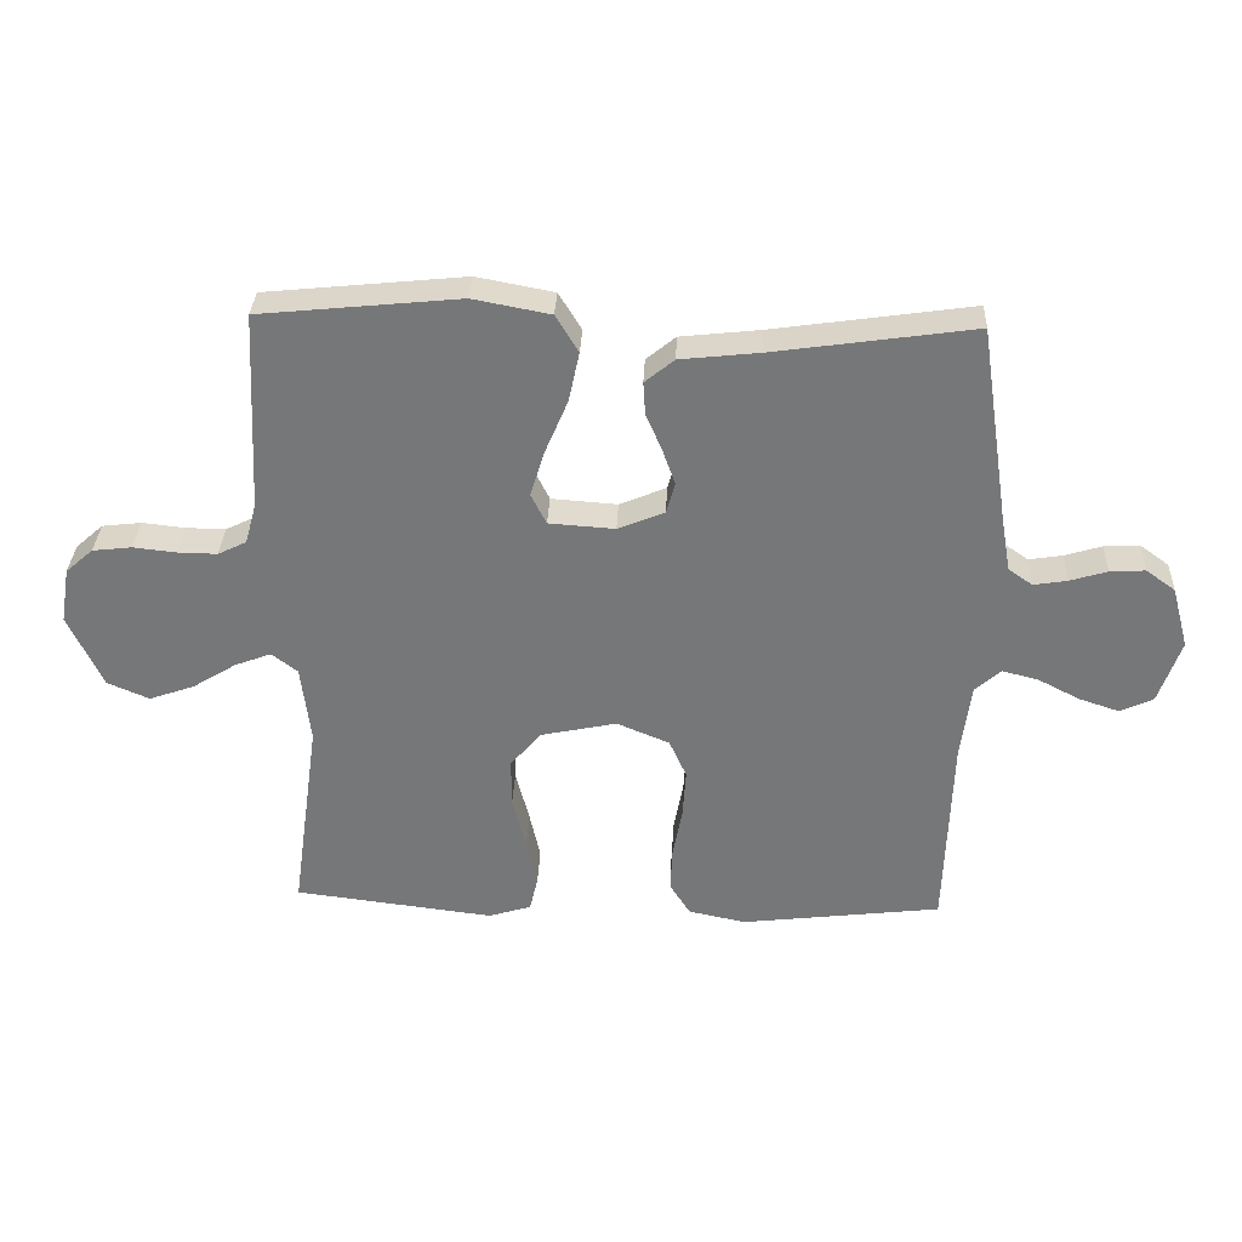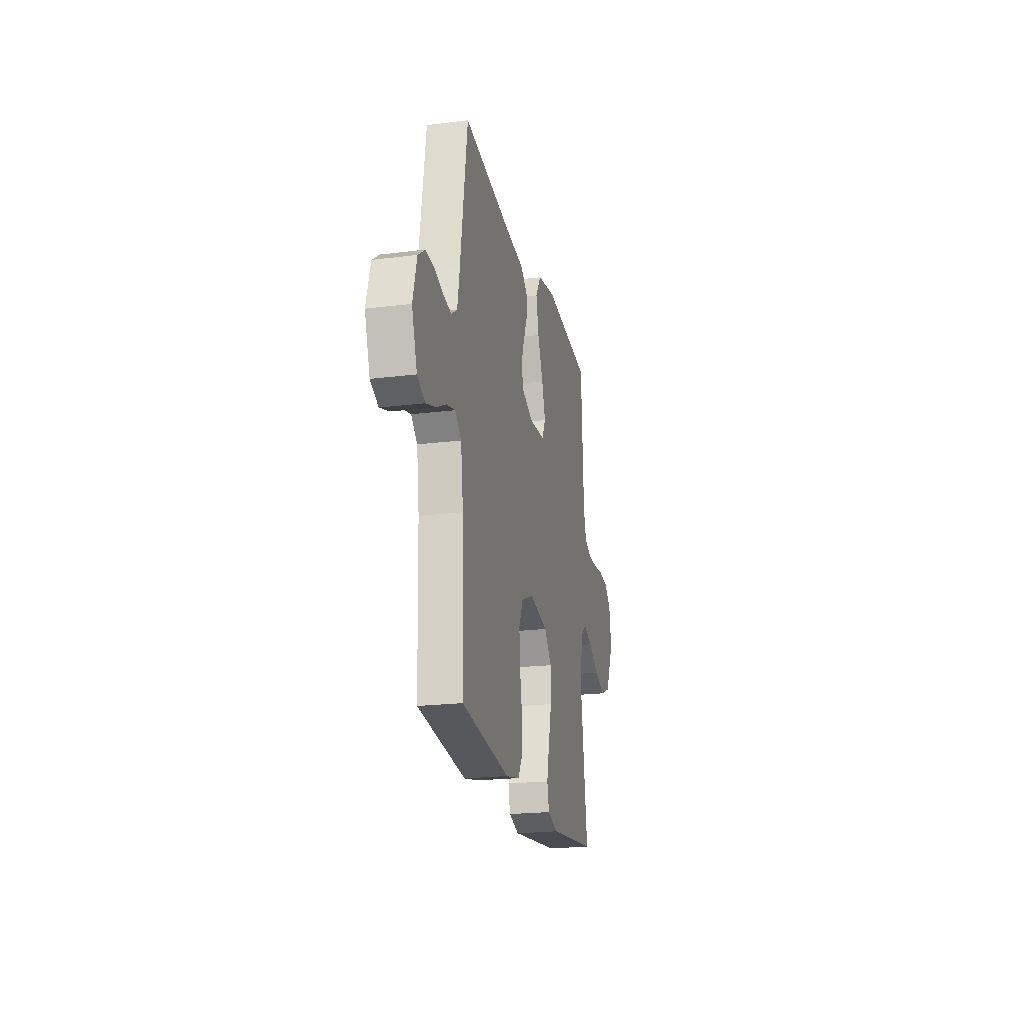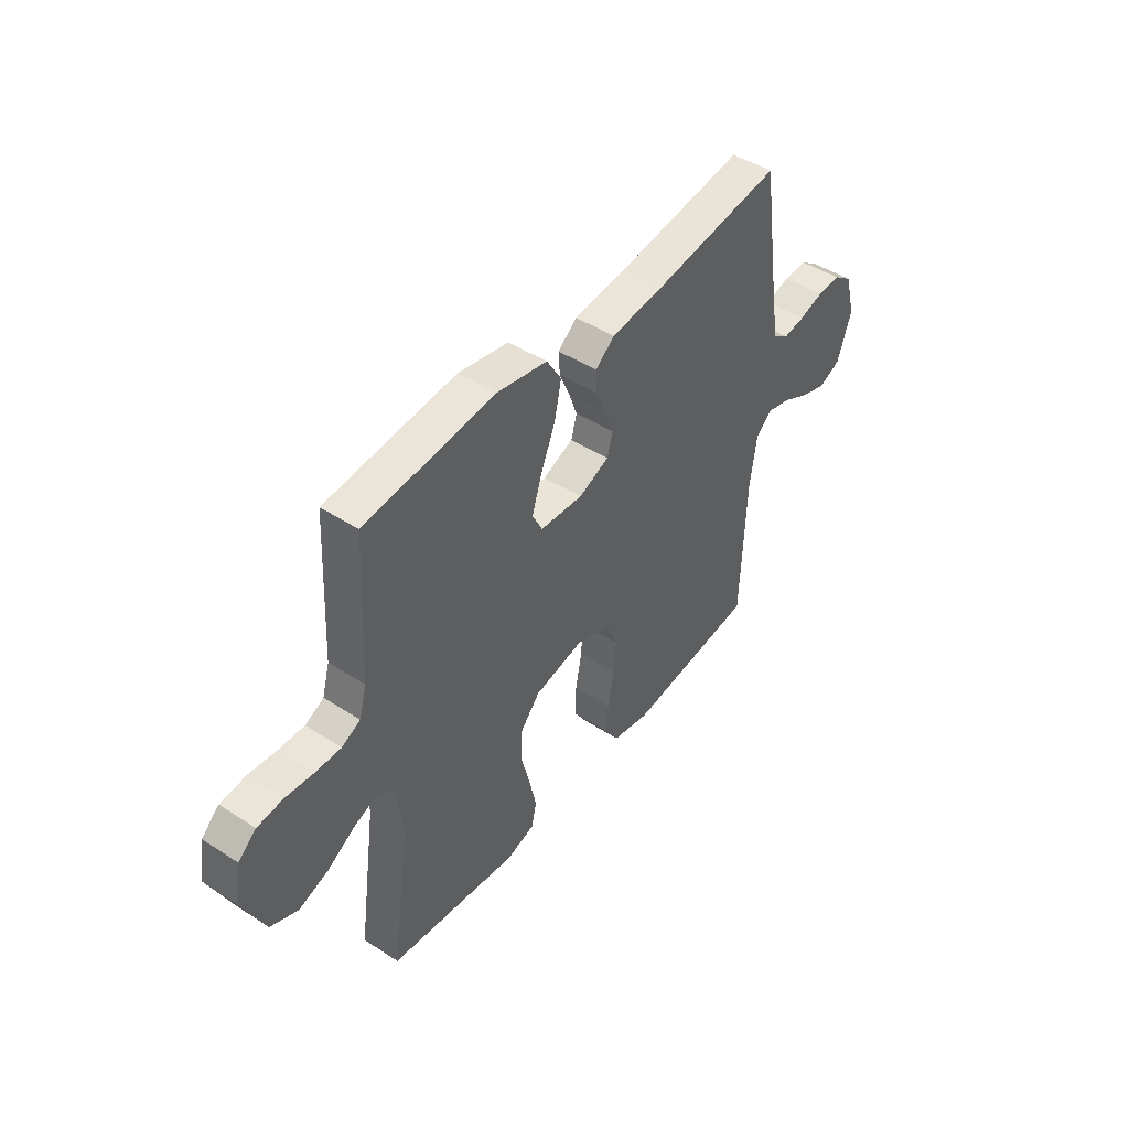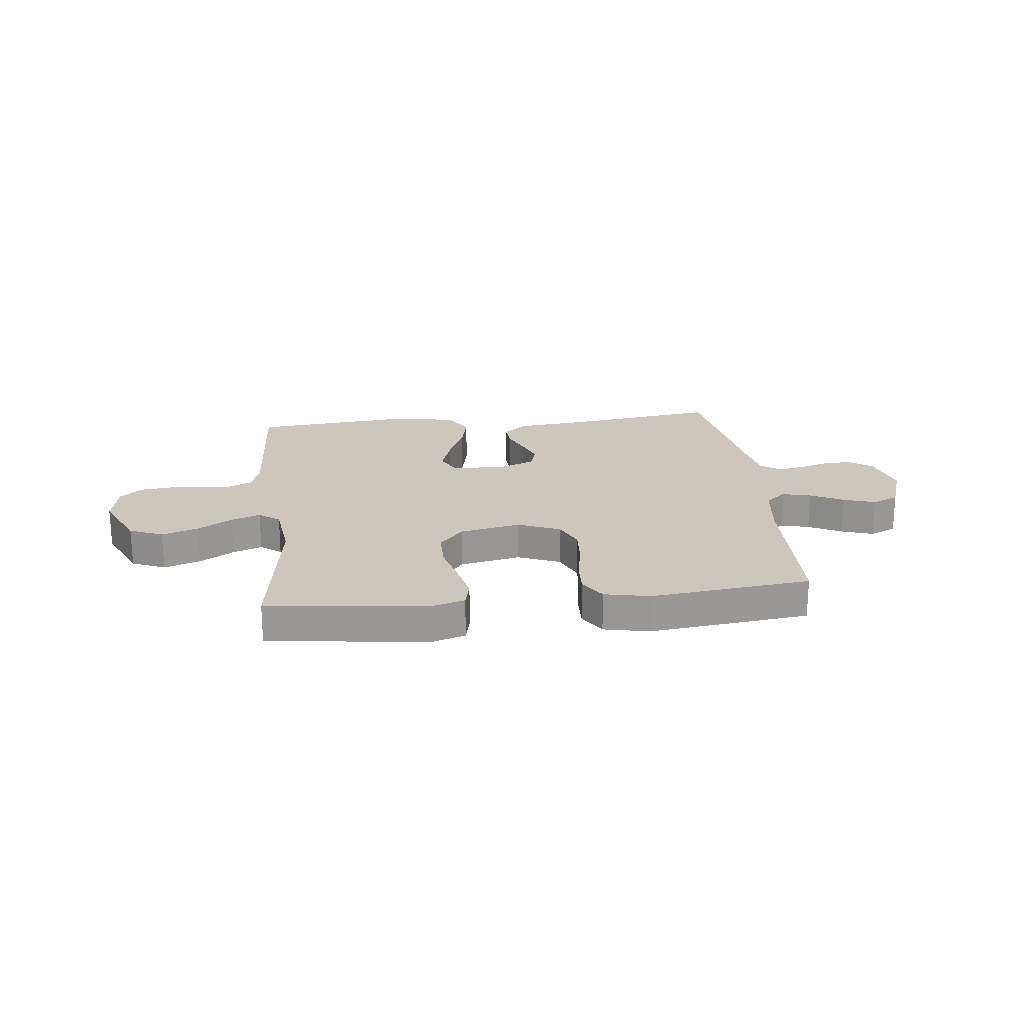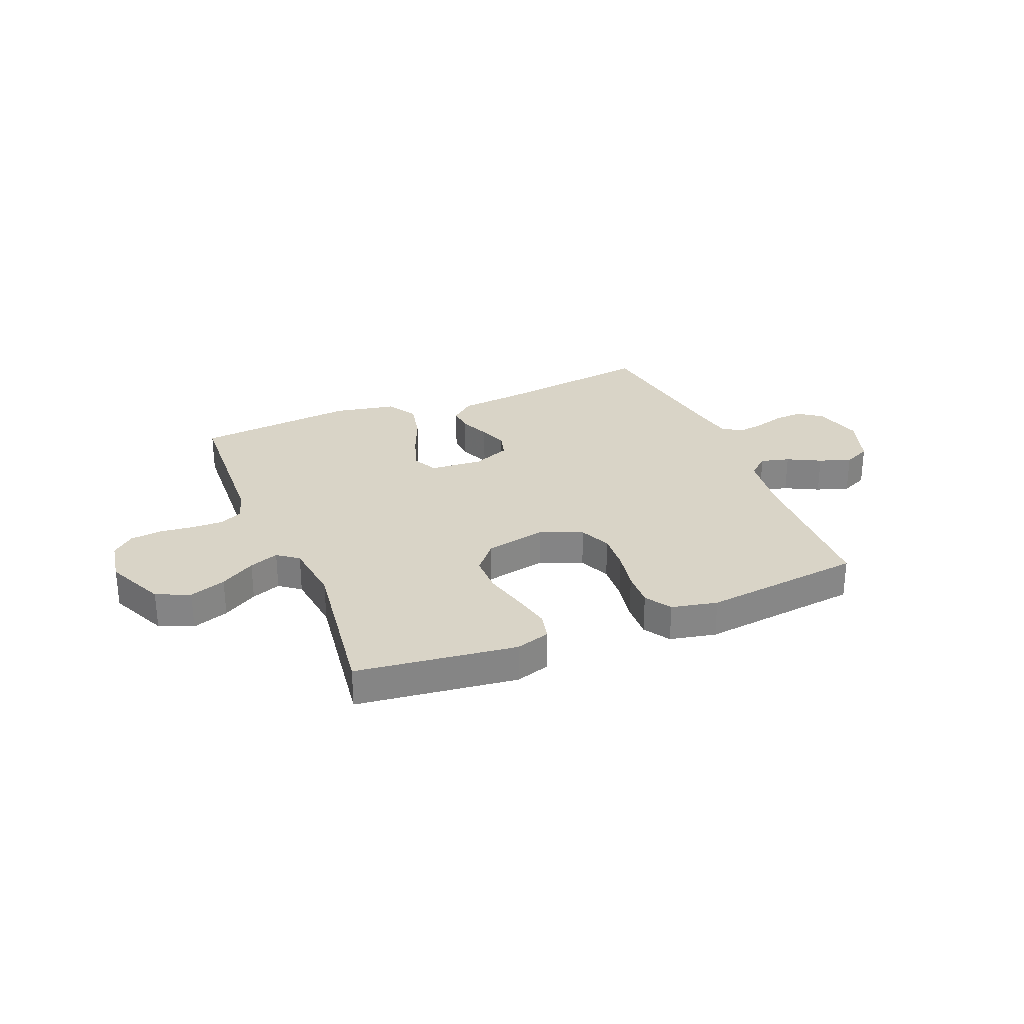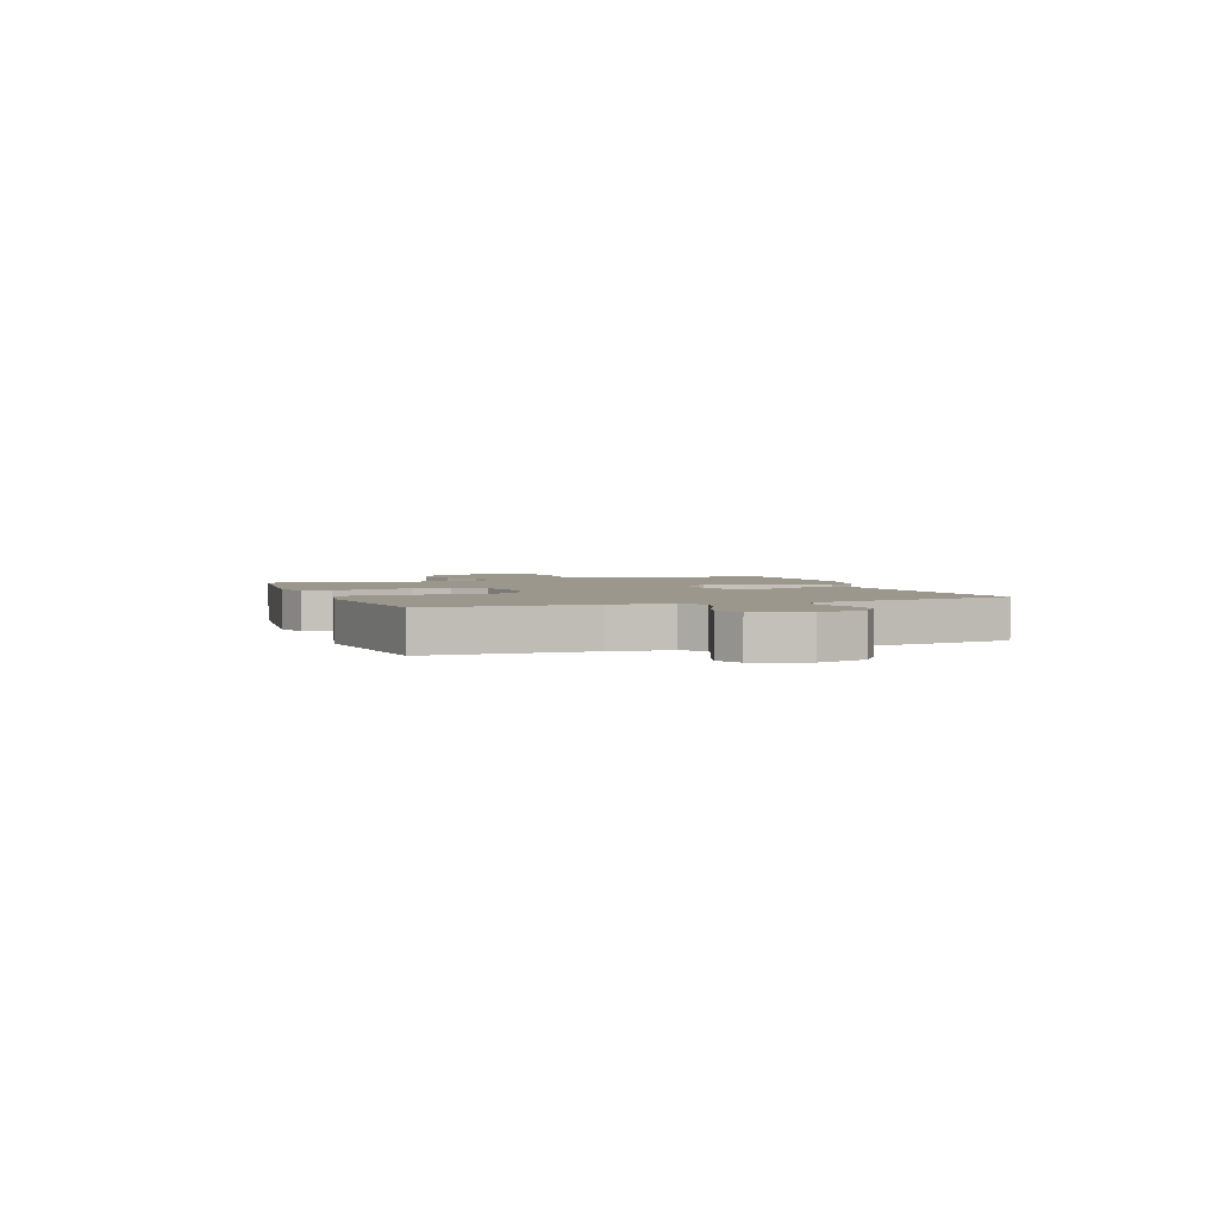
<metadata>
{"format":"obj","ext":"obj","renderer":"f3d","projection":"perspective","resolution":1024,"background":"white","views":[{"elev":32.6,"azim":-177.6,"up":"+Z"},{"elev":-21.4,"azim":-77.5,"up":"+Z"},{"elev":45.7,"azim":126.8,"up":"+Z"},{"elev":21.3,"azim":173.7,"up":"+Y"},{"elev":28.4,"azim":157.8,"up":"+Y"},{"elev":2.9,"azim":-110.3,"up":"+Y"}]}
</metadata>
<code>
v -0.5 0.07 -0.5
v -0.51 0.07 -0.2
v -0.525 0.07 -0.087
v -0.564 0.07 -0.053
v -0.618 0.07 -0.067
v -0.68 0.07 -0.099
v -0.74 0.07 -0.119
v -0.79 0.07 -0.096
v -0.823 0.07 0
v -0.798 0.07 0.092
v -0.754 0.07 0.124
v -0.701 0.07 0.121
v -0.645 0.07 0.104
v -0.595 0.07 0.096
v -0.559 0.07 0.121
v -0.545 0.07 0.2
v -0.5 0.07 0.5
v -0.2 0.07 0.457
v -0.081 0.07 0.444
v -0.037 0.07 0.408
v -0.04 0.07 0.359
v -0.064 0.07 0.303
v -0.083 0.07 0.249
v -0.07 0.07 0.203
v 0 0.07 0.174
v 0.099 0.07 0.181
v 0.122 0.07 0.227
v 0.1 0.07 0.297
v 0.066 0.07 0.377
v 0.05 0.07 0.452
v 0.084 0.07 0.508
v 0.2 0.07 0.53
v 0.5 0.07 0.5
v 0.515 0.07 0.2
v 0.532 0.07 0.139
v 0.575 0.07 0.118
v 0.635 0.07 0.119
v 0.699 0.07 0.126
v 0.758 0.07 0.119
v 0.799 0.07 0.083
v 0.813 0.07 0
v 0.762 0.07 -0.111
v 0.699 0.07 -0.138
v 0.631 0.07 -0.114
v 0.566 0.07 -0.074
v 0.511 0.07 -0.053
v 0.472 0.07 -0.083
v 0.458 0.07 -0.2
v 0.5 0.07 -0.5
v 0.2 0.07 -0.537
v 0.136 0.07 -0.517
v 0.124 0.07 -0.465
v 0.14 0.07 -0.393
v 0.16 0.07 -0.314
v 0.16 0.07 -0.241
v 0.114 0.07 -0.187
v 0 0.07 -0.163
v -0.079 0.07 -0.196
v -0.105 0.07 -0.254
v -0.1 0.07 -0.327
v -0.086 0.07 -0.402
v -0.083 0.07 -0.469
v -0.114 0.07 -0.518
v -0.2 0.07 -0.536
v -0.5 0 -0.5
v -0.51 0 -0.2
v -0.525 0 -0.087
v -0.564 0 -0.053
v -0.618 0 -0.067
v -0.68 0 -0.099
v -0.74 0 -0.119
v -0.79 0 -0.096
v -0.823 0 0
v -0.798 0 0.092
v -0.754 0 0.124
v -0.701 0 0.121
v -0.645 0 0.104
v -0.595 0 0.096
v -0.559 0 0.121
v -0.545 0 0.2
v -0.5 0 0.5
v -0.2 0 0.457
v -0.081 0 0.444
v -0.037 0 0.408
v -0.04 0 0.359
v -0.064 0 0.303
v -0.083 0 0.249
v -0.07 0 0.203
v 0 0 0.174
v 0.099 0 0.181
v 0.122 0 0.227
v 0.1 0 0.297
v 0.066 0 0.377
v 0.05 0 0.452
v 0.084 0 0.508
v 0.2 0 0.53
v 0.5 0 0.5
v 0.515 0 0.2
v 0.532 0 0.139
v 0.575 0 0.118
v 0.635 0 0.119
v 0.699 0 0.126
v 0.758 0 0.119
v 0.799 0 0.083
v 0.813 0 0
v 0.762 0 -0.111
v 0.699 0 -0.138
v 0.631 0 -0.114
v 0.566 0 -0.074
v 0.511 0 -0.053
v 0.472 0 -0.083
v 0.458 0 -0.2
v 0.5 0 -0.5
v 0.2 0 -0.537
v 0.136 0 -0.517
v 0.124 0 -0.465
v 0.14 0 -0.393
v 0.16 0 -0.314
v 0.16 0 -0.241
v 0.114 0 -0.187
v 0 0 -0.163
v -0.079 0 -0.196
v -0.105 0 -0.254
v -0.1 0 -0.327
v -0.086 0 -0.402
v -0.083 0 -0.469
v -0.114 0 -0.518
v -0.2 0 -0.536
f 63 64 1 2
f 60 61 62 63
f 59 60 63 2
f 58 59 2 3
f 57 58 3 4
f 51 52 53 54
f 49 50 51 54
f 48 49 54 55
f 47 48 55 56
f 42 43 44 45
f 42 45 46
f 41 42 46
f 40 41 46
f 37 38 39 40
f 36 37 40 46
f 35 36 46 47
f 31 32 33 34
f 28 29 30 31
f 27 28 31 34
f 26 27 34 35
f 19 20 21 22
f 18 19 22 23
f 16 17 18 23
f 15 16 23 24
f 10 11 12 13
f 10 13 14
f 9 10 14
f 8 9 14
f 5 6 7 8
f 4 5 8 14
f 57 4 14 15
f 25 26 35 47
f 25 47 56 57
f 15 24 25 57
f 66 65 128 127
f 127 126 125 124
f 66 127 124 123
f 67 66 123 122
f 68 67 122 121
f 118 117 116 115
f 118 115 114 113
f 119 118 113 112
f 120 119 112 111
f 109 108 107 106
f 110 109 106
f 110 106 105
f 110 105 104
f 104 103 102 101
f 110 104 101 100
f 111 110 100 99
f 98 97 96 95
f 95 94 93 92
f 98 95 92 91
f 99 98 91 90
f 86 85 84 83
f 87 86 83 82
f 87 82 81 80
f 88 87 80 79
f 77 76 75 74
f 78 77 74
f 78 74 73
f 78 73 72
f 72 71 70 69
f 78 72 69 68
f 79 78 68 121
f 111 99 90 89
f 121 120 111 89
f 121 89 88 79
f 1 65 66 2
f 2 66 67 3
f 3 67 68 4
f 4 68 69 5
f 5 69 70 6
f 6 70 71 7
f 7 71 72 8
f 8 72 73 9
f 9 73 74 10
f 10 74 75 11
f 11 75 76 12
f 12 76 77 13
f 13 77 78 14
f 14 78 79 15
f 15 79 80 16
f 16 80 81 17
f 17 81 82 18
f 18 82 83 19
f 19 83 84 20
f 20 84 85 21
f 21 85 86 22
f 22 86 87 23
f 23 87 88 24
f 24 88 89 25
f 25 89 90 26
f 26 90 91 27
f 27 91 92 28
f 28 92 93 29
f 29 93 94 30
f 30 94 95 31
f 31 95 96 32
f 32 96 97 33
f 33 97 98 34
f 34 98 99 35
f 35 99 100 36
f 36 100 101 37
f 37 101 102 38
f 38 102 103 39
f 39 103 104 40
f 40 104 105 41
f 41 105 106 42
f 42 106 107 43
f 43 107 108 44
f 44 108 109 45
f 45 109 110 46
f 46 110 111 47
f 47 111 112 48
f 48 112 113 49
f 49 113 114 50
f 50 114 115 51
f 51 115 116 52
f 52 116 117 53
f 53 117 118 54
f 54 118 119 55
f 55 119 120 56
f 56 120 121 57
f 57 121 122 58
f 58 122 123 59
f 59 123 124 60
f 60 124 125 61
f 61 125 126 62
f 62 126 127 63
f 63 127 128 64
f 64 128 65 1

</code>
